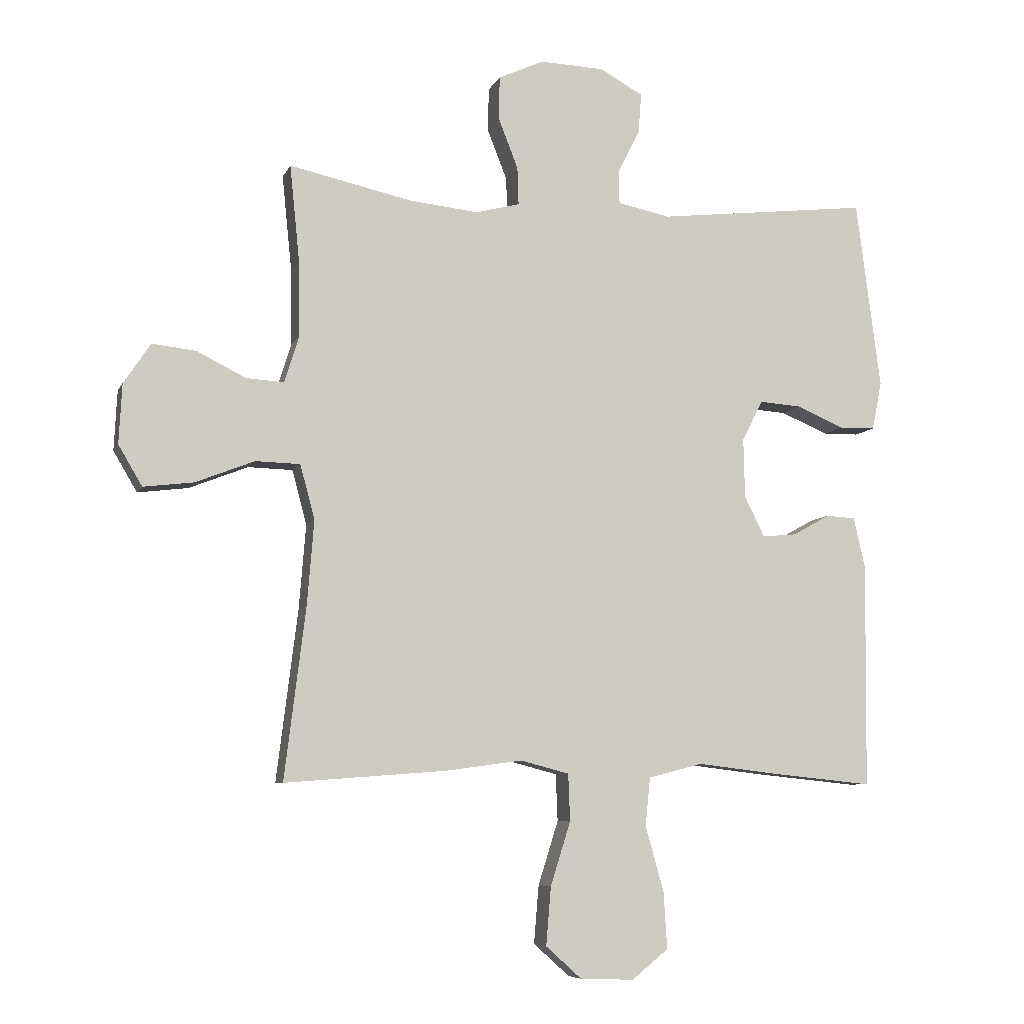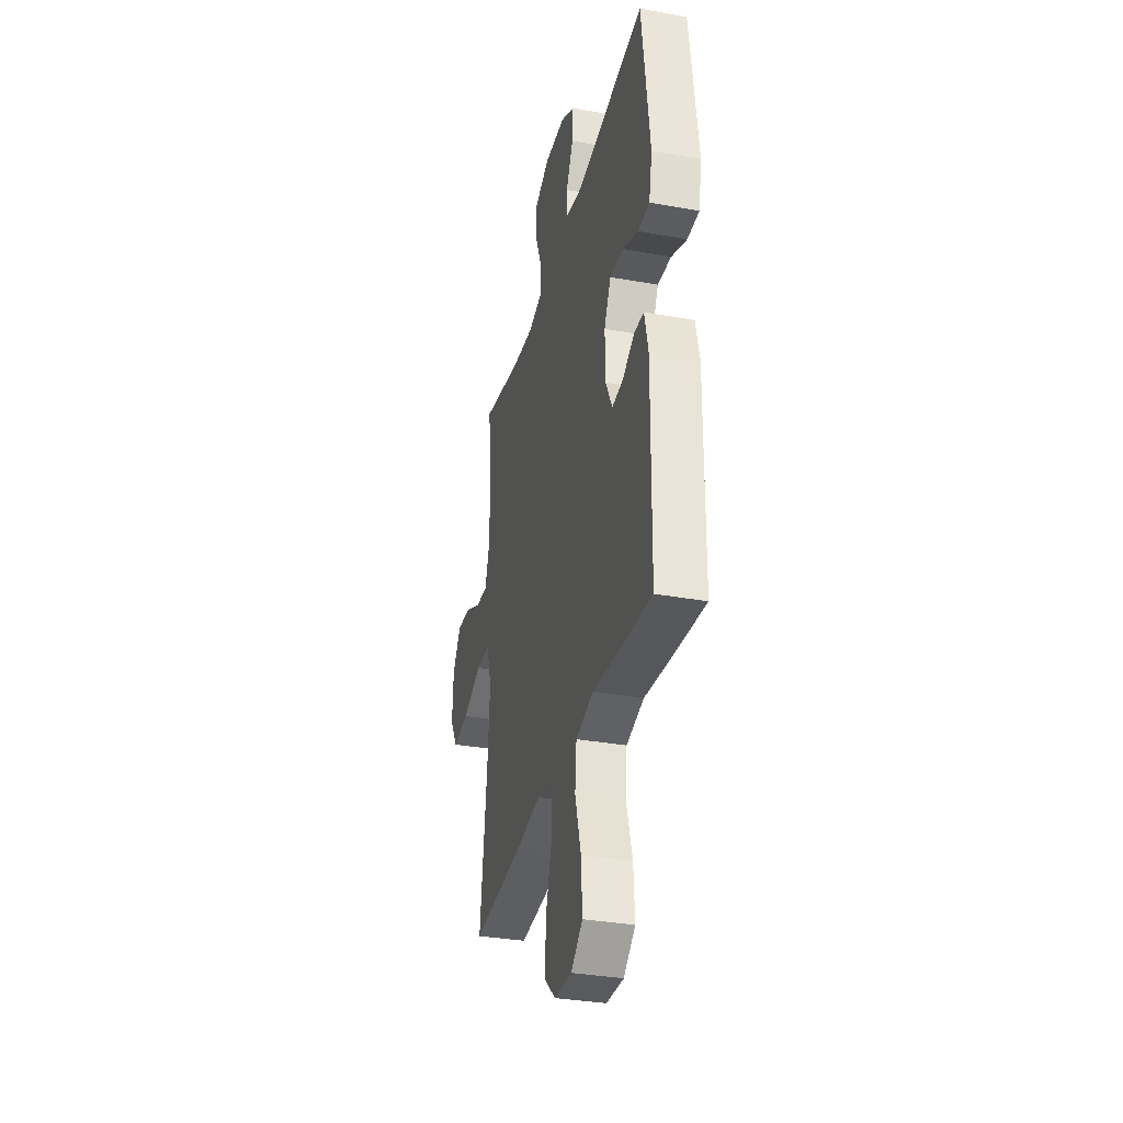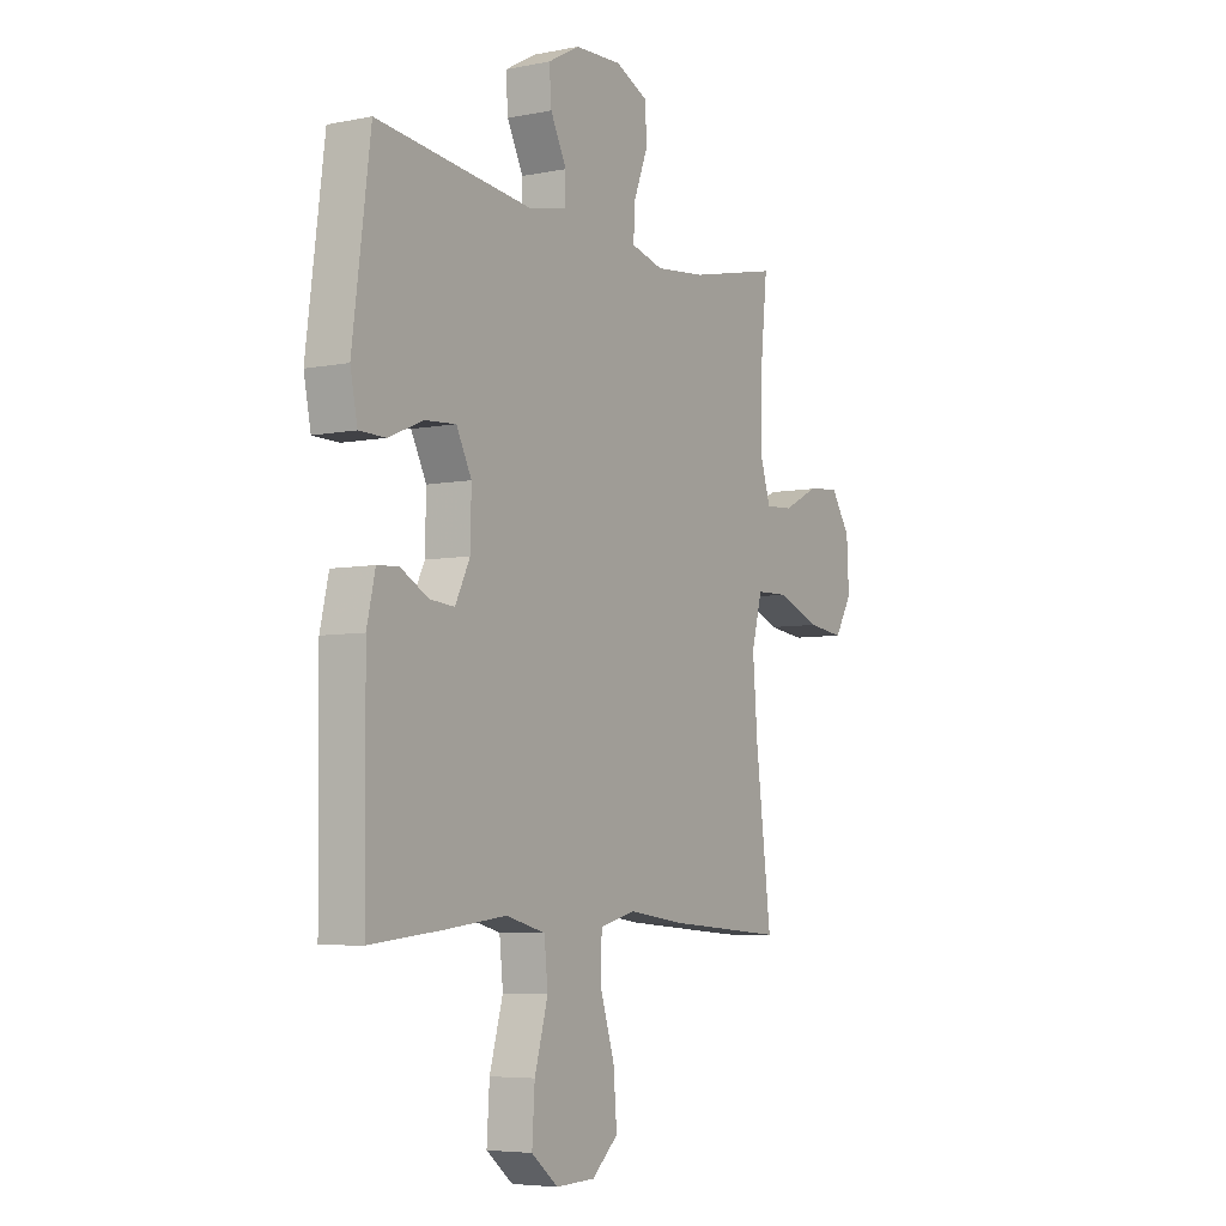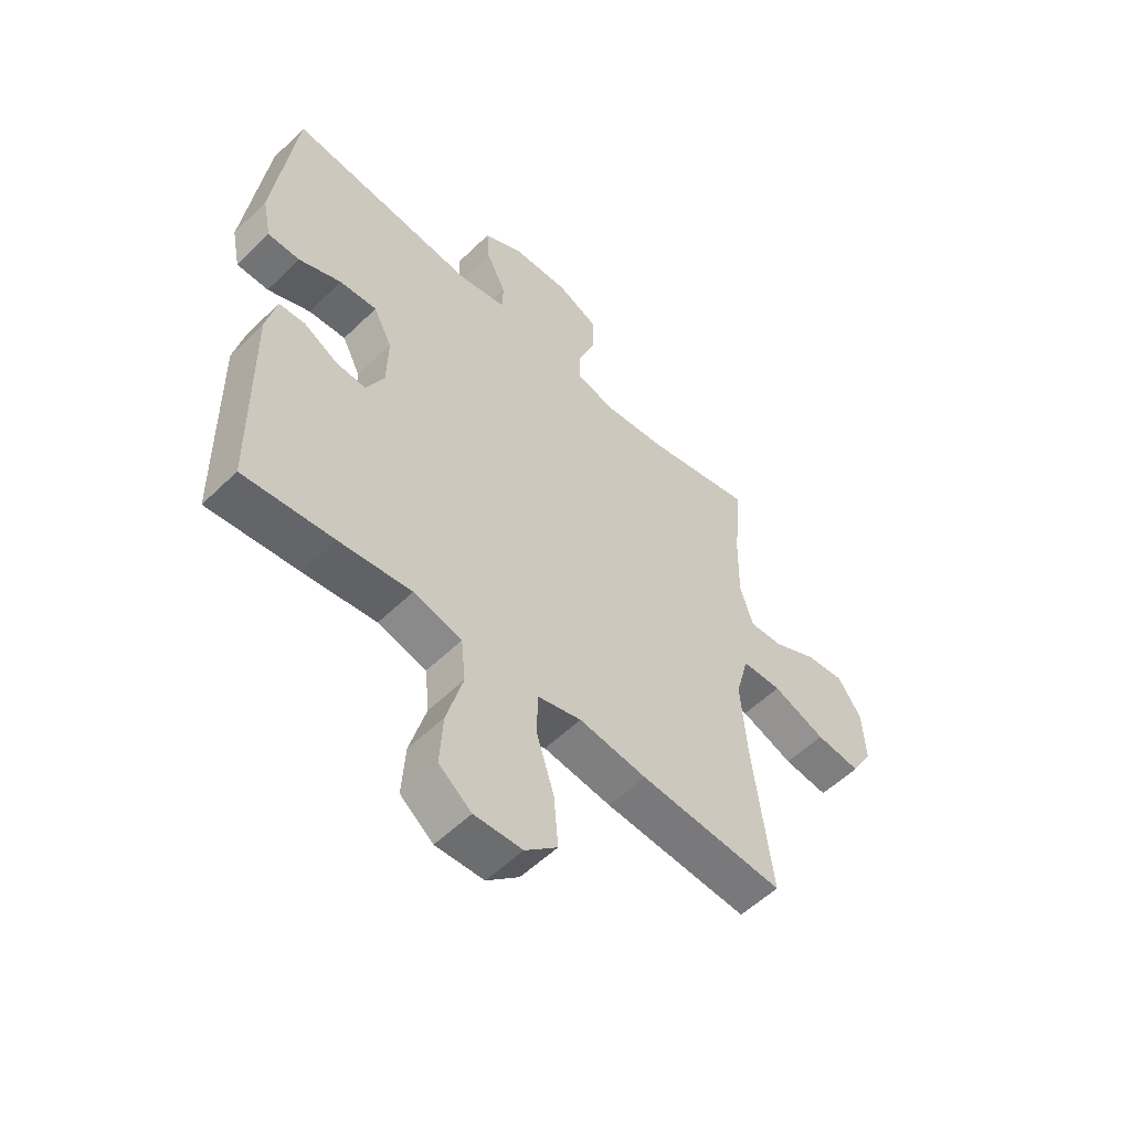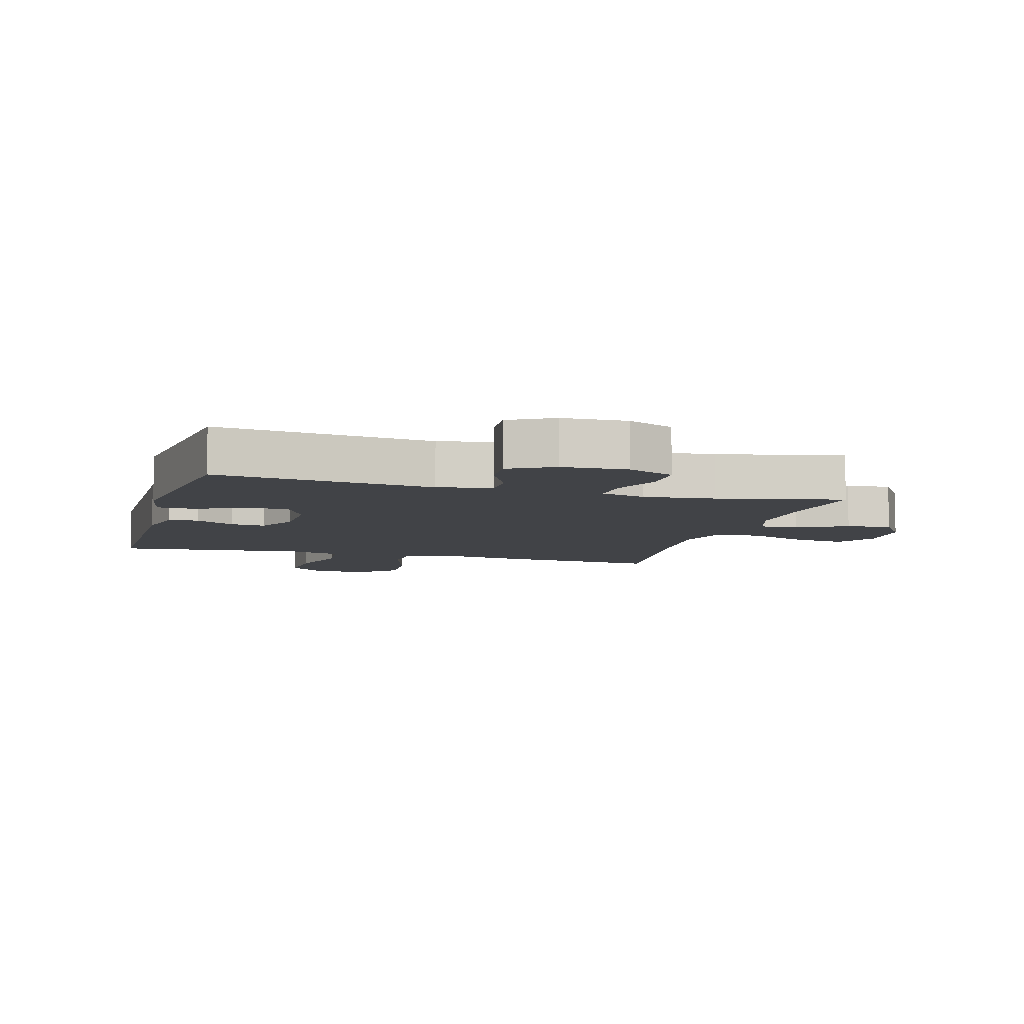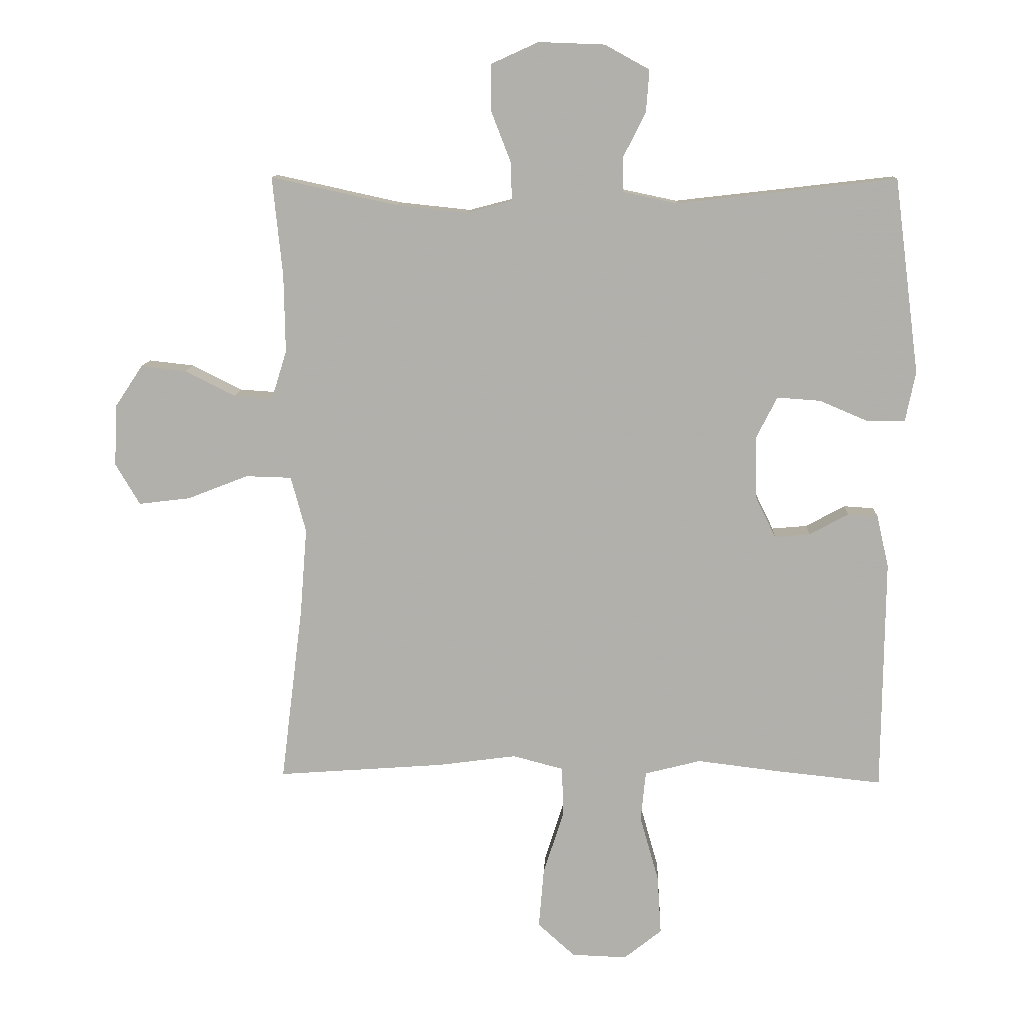
<metadata>
{"format":"obj","ext":"obj","renderer":"f3d","projection":"perspective","resolution":1024,"background":"white","views":[{"elev":-7.1,"azim":164.2,"up":"+Z"},{"elev":-33.5,"azim":-103.8,"up":"+Z"},{"elev":-5.7,"azim":-58.4,"up":"+Z"},{"elev":-55.2,"azim":-44.5,"up":"+Z"},{"elev":-7.3,"azim":-15.9,"up":"+Y"},{"elev":11.1,"azim":-177.3,"up":"+Z"}]}
</metadata>
<code>
v -0.5 0.07 -0.5
v -0.504 0.07 -0.13
v -0.485 0.07 -0.047
v -0.437 0.07 -0.044
v -0.375 0.07 -0.078
v -0.319 0.07 -0.083
v -0.286 0.07 -0.016
v -0.284 0.07 0.081
v -0.318 0.07 0.148
v -0.387 0.07 0.143
v -0.465 0.07 0.11
v -0.524 0.07 0.111
v -0.54 0.07 0.19
v -0.5 0.07 0.5
v -0.151 0.07 0.46
v -0.065 0.07 0.478
v -0.064 0.07 0.532
v -0.1 0.07 0.604
v -0.105 0.07 0.67
v -0.034 0.07 0.709
v 0.071 0.07 0.713
v 0.146 0.07 0.679
v 0.147 0.07 0.607
v 0.115 0.07 0.525
v 0.113 0.07 0.463
v 0.185 0.07 0.444
v 0.299 0.07 0.456
v 0.5 0.07 0.5
v 0.484 0.07 0.342
v 0.482 0.07 0.218
v 0.506 0.07 0.141
v 0.568 0.07 0.145
v 0.648 0.07 0.185
v 0.72 0.07 0.193
v 0.764 0.07 0.127
v 0.769 0.07 0.029
v 0.73 0.07 -0.037
v 0.648 0.07 -0.027
v 0.551 0.07 0.011
v 0.478 0.07 0.009
v 0.454 0.07 -0.08
v 0.465 0.07 -0.218
v 0.5 0.07 -0.5
v 0.234 0.07 -0.48
v 0.109 0.07 -0.463
v 0.029 0.07 -0.484
v 0.026 0.07 -0.561
v 0.059 0.07 -0.666
v 0.067 0.07 -0.761
v 0.008 0.07 -0.814
v -0.08 0.07 -0.817
v -0.14 0.07 -0.769
v -0.134 0.07 -0.675
v -0.104 0.07 -0.569
v -0.112 0.07 -0.49
v -0.201 0.07 -0.467
v -0.334 0.07 -0.483
v -0.5 0 -0.5
v -0.504 0 -0.13
v -0.485 0 -0.047
v -0.437 0 -0.044
v -0.375 0 -0.078
v -0.319 0 -0.083
v -0.286 0 -0.016
v -0.284 0 0.081
v -0.318 0 0.148
v -0.387 0 0.143
v -0.465 0 0.11
v -0.524 0 0.111
v -0.54 0 0.19
v -0.5 0 0.5
v -0.151 0 0.46
v -0.065 0 0.478
v -0.064 0 0.532
v -0.1 0 0.604
v -0.105 0 0.67
v -0.034 0 0.709
v 0.071 0 0.713
v 0.146 0 0.679
v 0.147 0 0.607
v 0.115 0 0.525
v 0.113 0 0.463
v 0.185 0 0.444
v 0.299 0 0.456
v 0.5 0 0.5
v 0.484 0 0.342
v 0.482 0 0.218
v 0.506 0 0.141
v 0.568 0 0.145
v 0.648 0 0.185
v 0.72 0 0.193
v 0.764 0 0.127
v 0.769 0 0.029
v 0.73 0 -0.037
v 0.648 0 -0.027
v 0.551 0 0.011
v 0.478 0 0.009
v 0.454 0 -0.08
v 0.465 0 -0.218
v 0.5 0 -0.5
v 0.234 0 -0.48
v 0.109 0 -0.463
v 0.029 0 -0.484
v 0.026 0 -0.561
v 0.059 0 -0.666
v 0.067 0 -0.761
v 0.008 0 -0.814
v -0.08 0 -0.817
v -0.14 0 -0.769
v -0.134 0 -0.675
v -0.104 0 -0.569
v -0.112 0 -0.49
v -0.201 0 -0.467
v -0.334 0 -0.483
f 56 57 1 2
f 55 56 2 3
f 51 52 53 54
f 49 50 51 54
f 47 48 49 54
f 46 47 54 55
f 45 46 55 3
f 42 43 44 45
f 41 42 45
f 40 41 45
f 36 37 38 39
f 36 39 40
f 35 36 40
f 32 33 34 35
f 31 32 35 40
f 30 31 40 45
f 27 28 29
f 26 27 29 30
f 25 26 30 45
f 21 22 23 24
f 21 24 25
f 17 18 19 20
f 16 17 20 21
f 12 13 14 15
f 10 11 12 15
f 9 10 15 16
f 8 9 16
f 7 8 16 21
f 45 3 4 5
f 45 5 6
f 7 21 25 45
f 6 7 45
f 59 58 114 113
f 60 59 113 112
f 111 110 109 108
f 111 108 107 106
f 111 106 105 104
f 112 111 104 103
f 60 112 103 102
f 102 101 100 99
f 102 99 98
f 102 98 97
f 96 95 94 93
f 97 96 93
f 97 93 92
f 92 91 90 89
f 97 92 89 88
f 102 97 88 87
f 86 85 84
f 87 86 84 83
f 102 87 83 82
f 81 80 79 78
f 82 81 78
f 77 76 75 74
f 78 77 74 73
f 72 71 70 69
f 72 69 68 67
f 73 72 67 66
f 73 66 65
f 78 73 65 64
f 62 61 60 102
f 63 62 102
f 102 82 78 64
f 102 64 63
f 1 58 59 2
f 2 59 60 3
f 3 60 61 4
f 4 61 62 5
f 5 62 63 6
f 6 63 64 7
f 7 64 65 8
f 8 65 66 9
f 9 66 67 10
f 10 67 68 11
f 11 68 69 12
f 12 69 70 13
f 13 70 71 14
f 14 71 72 15
f 15 72 73 16
f 16 73 74 17
f 17 74 75 18
f 18 75 76 19
f 19 76 77 20
f 20 77 78 21
f 21 78 79 22
f 22 79 80 23
f 23 80 81 24
f 24 81 82 25
f 25 82 83 26
f 26 83 84 27
f 27 84 85 28
f 28 85 86 29
f 29 86 87 30
f 30 87 88 31
f 31 88 89 32
f 32 89 90 33
f 33 90 91 34
f 34 91 92 35
f 35 92 93 36
f 36 93 94 37
f 37 94 95 38
f 38 95 96 39
f 39 96 97 40
f 40 97 98 41
f 41 98 99 42
f 42 99 100 43
f 43 100 101 44
f 44 101 102 45
f 45 102 103 46
f 46 103 104 47
f 47 104 105 48
f 48 105 106 49
f 49 106 107 50
f 50 107 108 51
f 51 108 109 52
f 52 109 110 53
f 53 110 111 54
f 54 111 112 55
f 55 112 113 56
f 56 113 114 57
f 57 114 58 1

</code>
